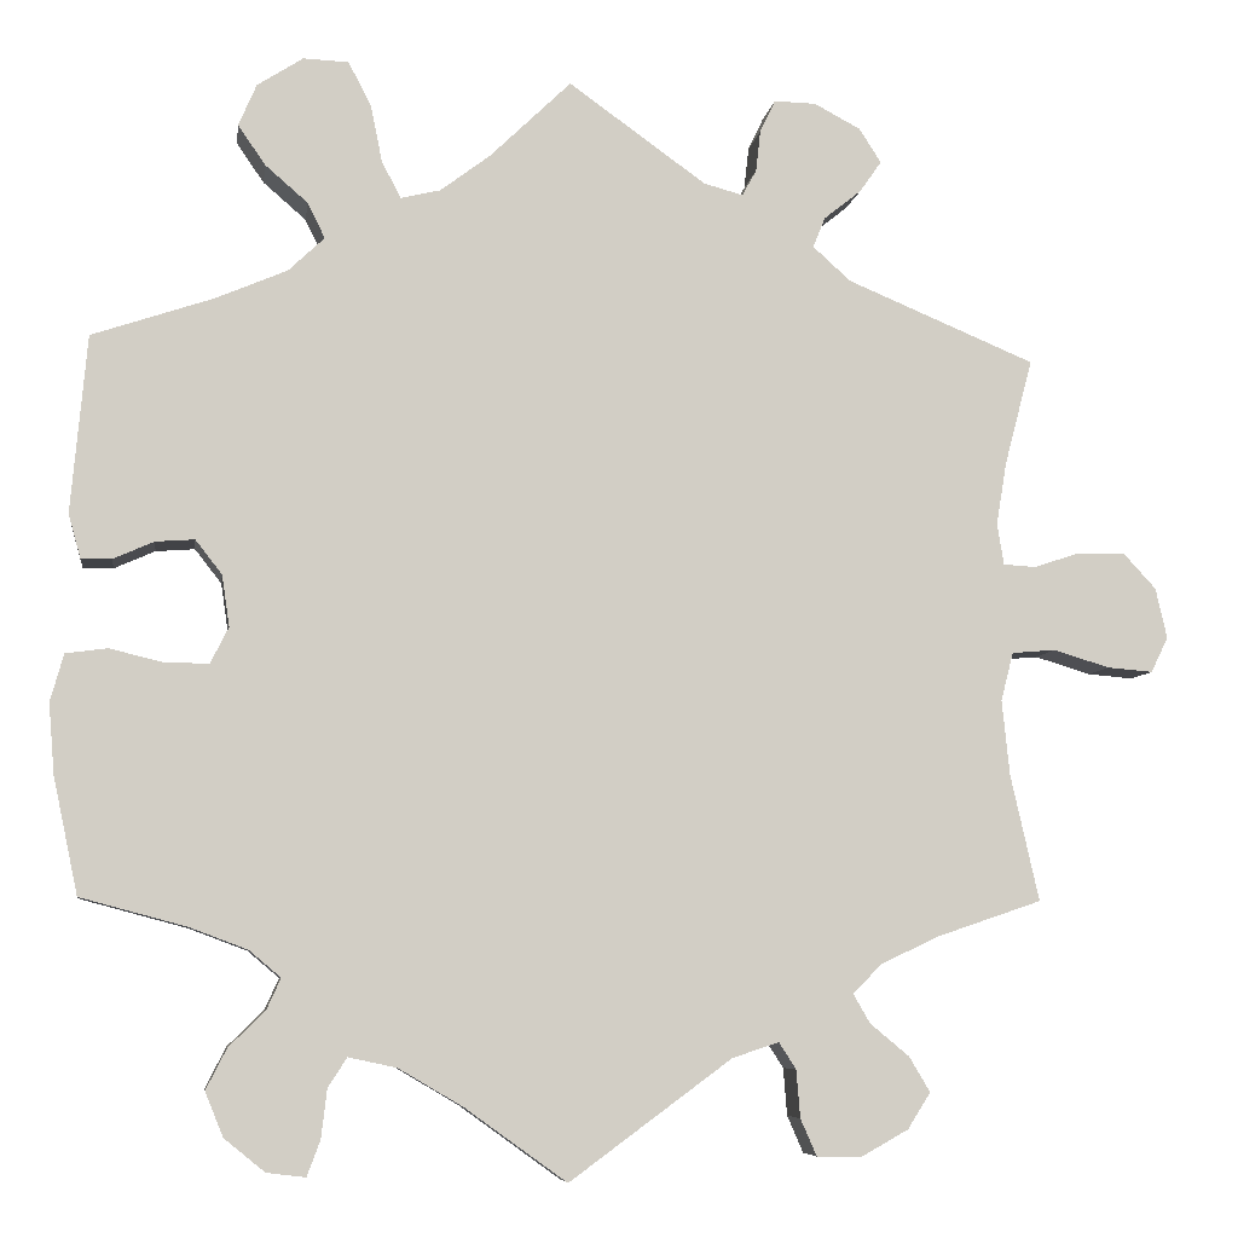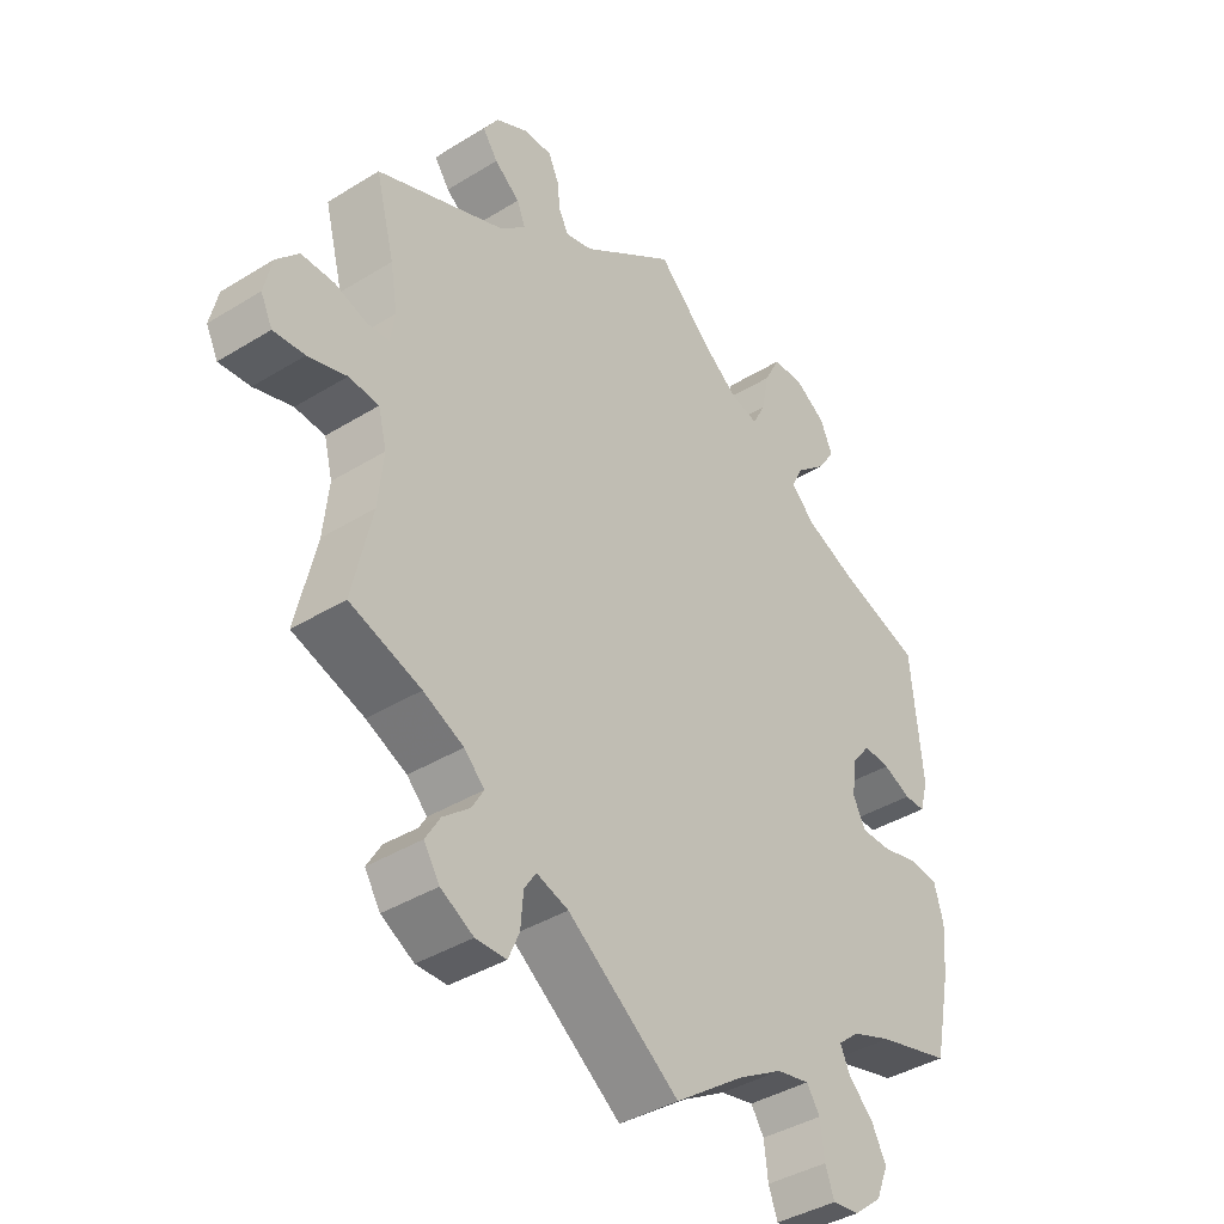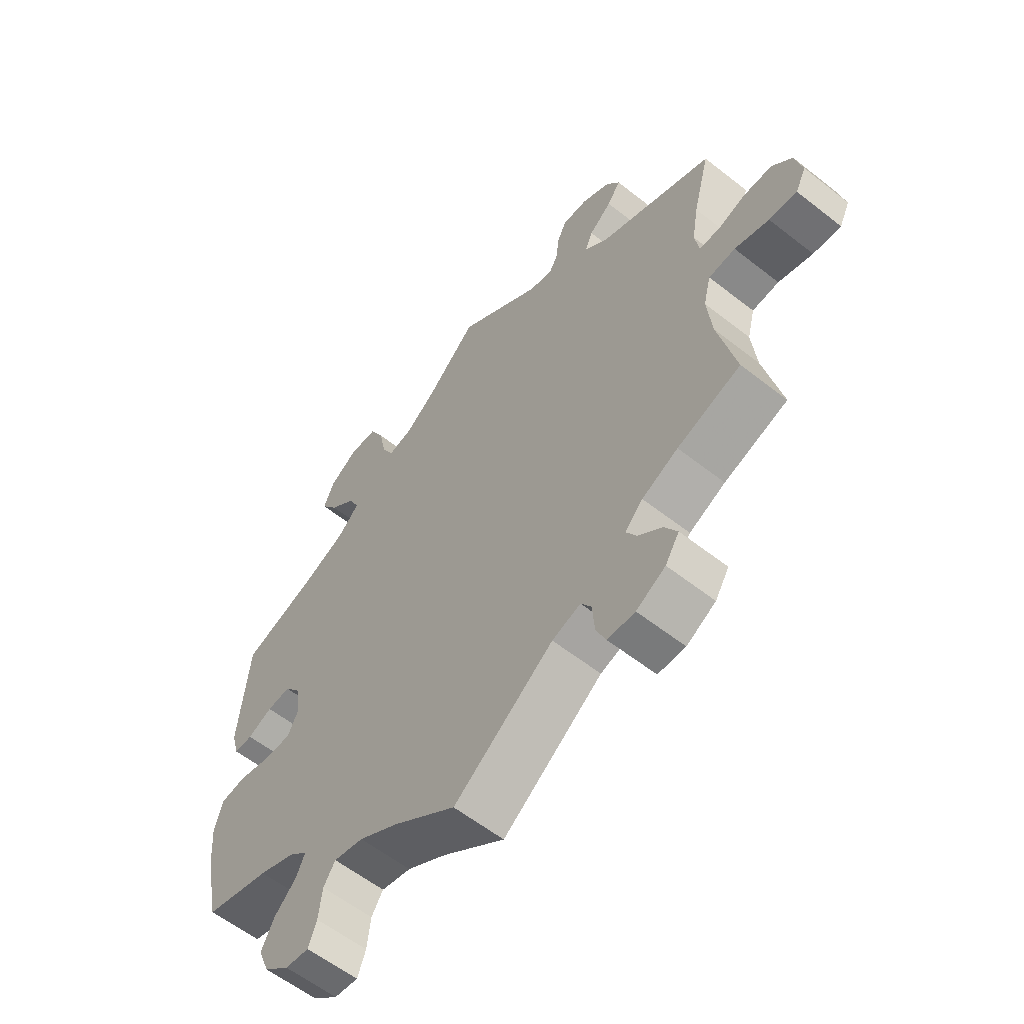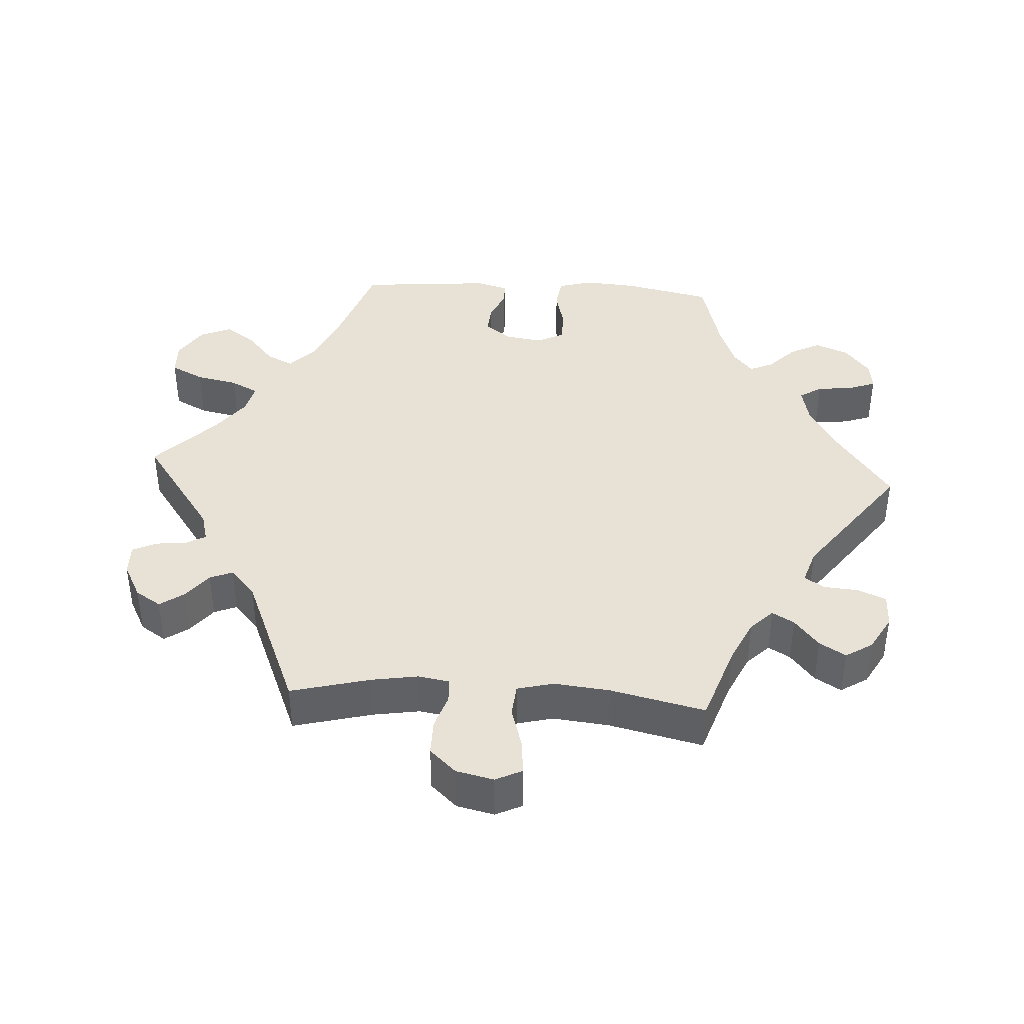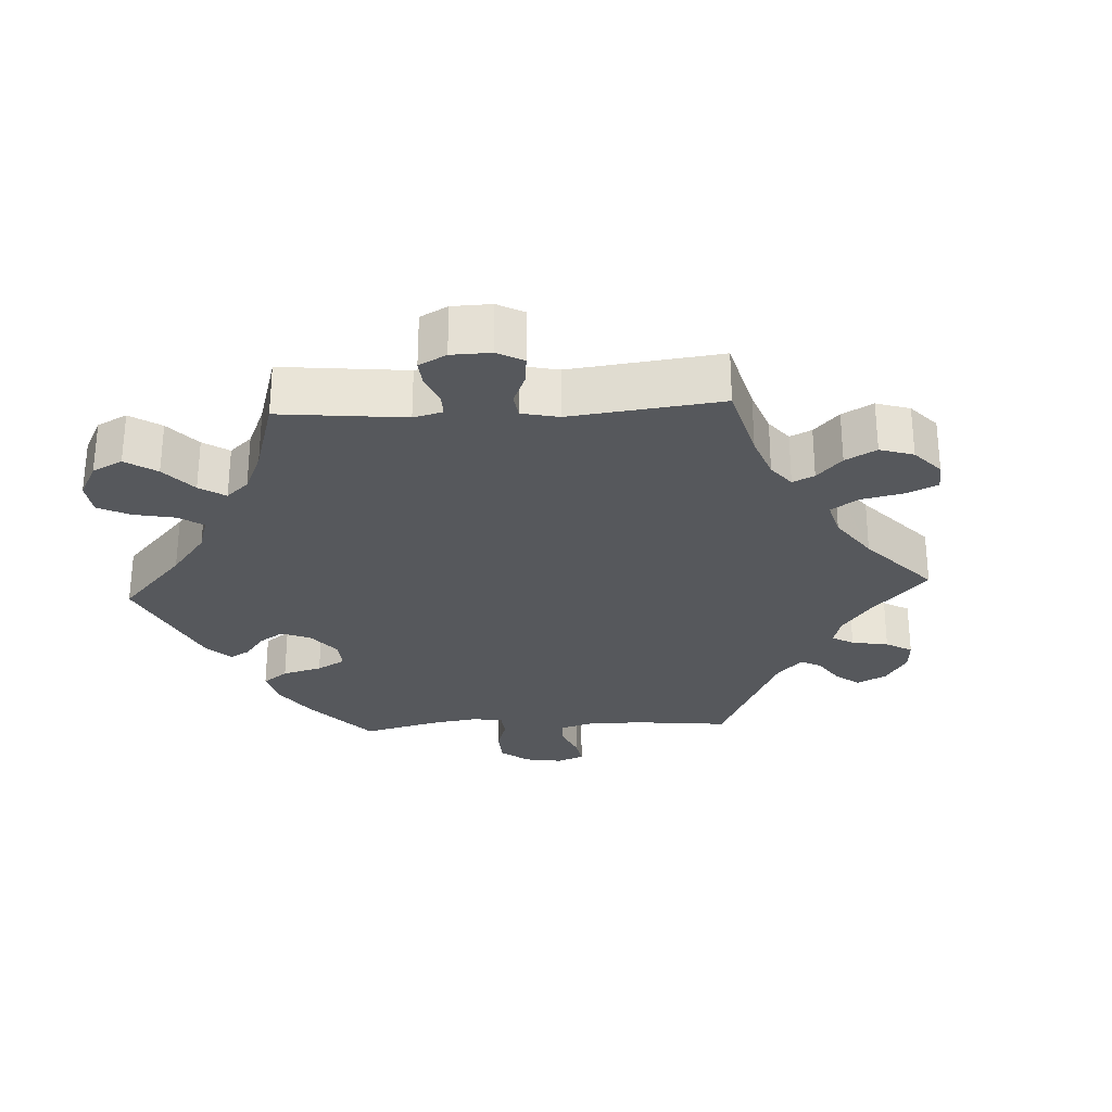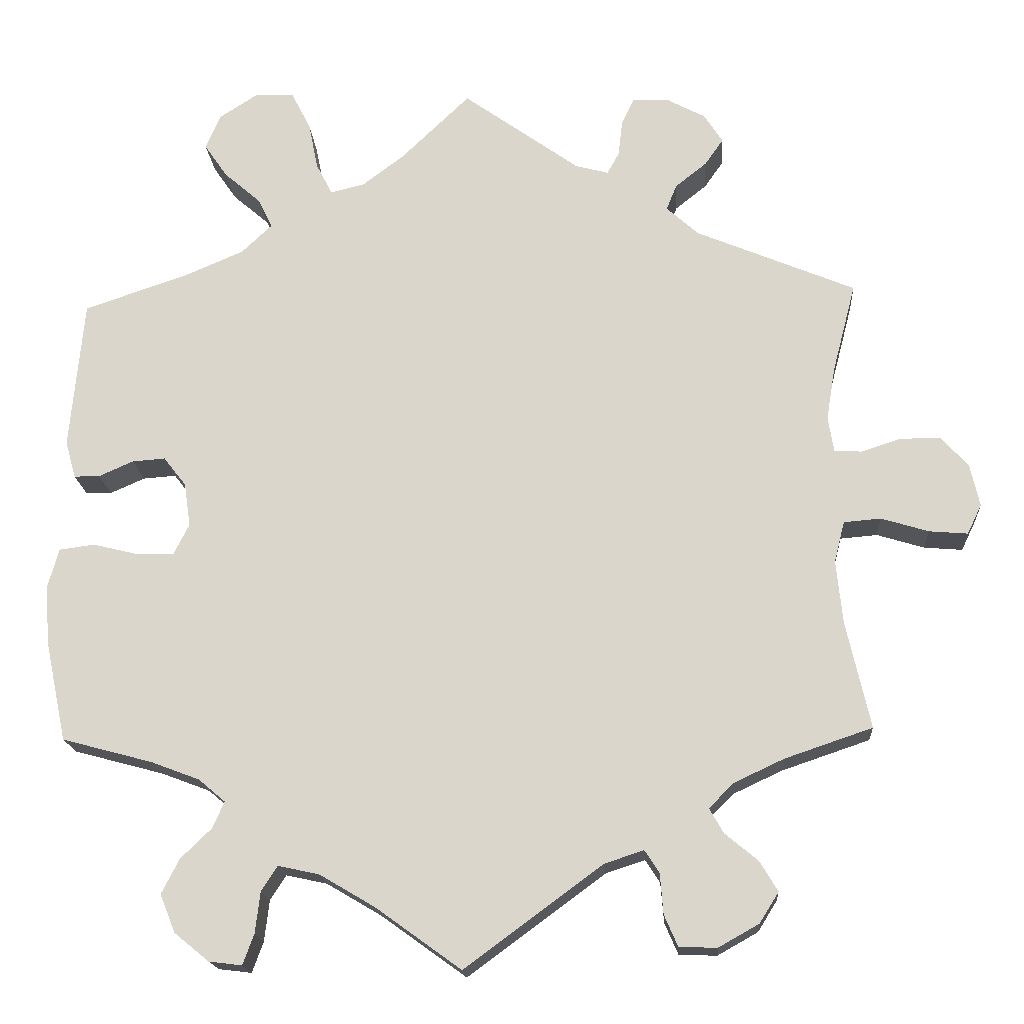
<metadata>
{"format":"obj","ext":"obj","renderer":"f3d","projection":"perspective","resolution":1024,"background":"white","views":[{"elev":-7.0,"azim":-8.1,"up":"+Z"},{"elev":-39.8,"azim":127.4,"up":"+Z"},{"elev":-59.1,"azim":51.0,"up":"+Z"},{"elev":40.5,"azim":93.7,"up":"+Y"},{"elev":-27.8,"azim":33.0,"up":"+Y"},{"elev":-17.7,"azim":3.8,"up":"+Z"}]}
</metadata>
<code>
v 0.145 0.07 0.474
v 0.186 0.07 0.463
v 0.201 0.07 0.49
v 0.206 0.07 0.534
v 0.222 0.07 0.568
v 0.266 0.07 0.567
v 0.315 0.07 0.541
v 0.338 0.07 0.505
v 0.315 0.07 0.472
v 0.276 0.07 0.441
v 0.263 0.07 0.409
v 0.303 0.07 0.373
v 0.501 0.07 0.29
v 0.472 0.07 0.179
v 0.461 0.07 0.113
v 0.468 0.07 0.069
v 0.502 0.07 0.067
v 0.551 0.07 0.083
v 0.601 0.07 0.083
v 0.635 0.07 0.046
v 0.647 0.07 -0.007
v 0.629 0.07 -0.044
v 0.581 0.07 -0.04
v 0.522 0.07 -0.022
v 0.476 0.07 -0.026
v 0.463 0.07 -0.077
v 0.471 0.07 -0.156
v 0.501 0.07 -0.289
v 0.392 0.07 -0.326
v 0.33 0.07 -0.355
v 0.299 0.07 -0.386
v 0.317 0.07 -0.417
v 0.358 0.07 -0.451
v 0.38 0.07 -0.488
v 0.356 0.07 -0.526
v 0.306 0.07 -0.554
v 0.259 0.07 -0.553
v 0.242 0.07 -0.514
v 0.238 0.07 -0.464
v 0.22 0.07 -0.436
v 0.171 0.07 -0.452
v 0 0.07 -0.578
v -0.107 0.07 -0.501
v -0.175 0.07 -0.461
v -0.226 0.07 -0.45
v -0.246 0.07 -0.481
v -0.252 0.07 -0.532
v -0.266 0.07 -0.57
v -0.307 0.07 -0.565
v -0.35 0.07 -0.53
v -0.369 0.07 -0.483
v -0.347 0.07 -0.44
v -0.309 0.07 -0.403
v -0.294 0.07 -0.37
v -0.327 0.07 -0.342
v -0.388 0.07 -0.319
v -0.5 0.07 -0.289
v -0.526 0.07 -0.166
v -0.532 0.07 -0.092
v -0.518 0.07 -0.042
v -0.474 0.07 -0.036
v -0.417 0.07 -0.05
v -0.371 0.07 -0.05
v -0.352 0.07 -0.012
v -0.36 0.07 0.042
v -0.388 0.07 0.078
v -0.429 0.07 0.075
v -0.472 0.07 0.056
v -0.504 0.07 0.056
v -0.517 0.07 0.102
v -0.5 0.07 0.289
v -0.372 0.07 0.332
v -0.297 0.07 0.364
v -0.259 0.07 0.4
v -0.277 0.07 0.437
v -0.322 0.07 0.476
v -0.351 0.07 0.518
v -0.332 0.07 0.562
v -0.284 0.07 0.593
v -0.236 0.07 0.591
v -0.212 0.07 0.544
v -0.2 0.07 0.485
v -0.18 0.07 0.446
v -0.138 0.07 0.456
v -0.085 0.07 0.496
v 0 0.07 0.578
v 0.145 0 0.474
v 0.186 0 0.463
v 0.201 0 0.49
v 0.206 0 0.534
v 0.222 0 0.568
v 0.266 0 0.567
v 0.315 0 0.541
v 0.338 0 0.505
v 0.315 0 0.472
v 0.276 0 0.441
v 0.263 0 0.409
v 0.303 0 0.373
v 0.501 0 0.29
v 0.472 0 0.179
v 0.461 0 0.113
v 0.468 0 0.069
v 0.502 0 0.067
v 0.551 0 0.083
v 0.601 0 0.083
v 0.635 0 0.046
v 0.647 0 -0.007
v 0.629 0 -0.044
v 0.581 0 -0.04
v 0.522 0 -0.022
v 0.476 0 -0.026
v 0.463 0 -0.077
v 0.471 0 -0.156
v 0.501 0 -0.289
v 0.392 0 -0.326
v 0.33 0 -0.355
v 0.299 0 -0.386
v 0.317 0 -0.417
v 0.358 0 -0.451
v 0.38 0 -0.488
v 0.356 0 -0.526
v 0.306 0 -0.554
v 0.259 0 -0.553
v 0.242 0 -0.514
v 0.238 0 -0.464
v 0.22 0 -0.436
v 0.171 0 -0.452
v 0 0 -0.578
v -0.107 0 -0.501
v -0.175 0 -0.461
v -0.226 0 -0.45
v -0.246 0 -0.481
v -0.252 0 -0.532
v -0.266 0 -0.57
v -0.307 0 -0.565
v -0.35 0 -0.53
v -0.369 0 -0.483
v -0.347 0 -0.44
v -0.309 0 -0.403
v -0.294 0 -0.37
v -0.327 0 -0.342
v -0.388 0 -0.319
v -0.5 0 -0.289
v -0.526 0 -0.166
v -0.532 0 -0.092
v -0.518 0 -0.042
v -0.474 0 -0.036
v -0.417 0 -0.05
v -0.371 0 -0.05
v -0.352 0 -0.012
v -0.36 0 0.042
v -0.388 0 0.078
v -0.429 0 0.075
v -0.472 0 0.056
v -0.504 0 0.056
v -0.517 0 0.102
v -0.5 0 0.289
v -0.372 0 0.332
v -0.297 0 0.364
v -0.259 0 0.4
v -0.277 0 0.437
v -0.322 0 0.476
v -0.351 0 0.518
v -0.332 0 0.562
v -0.284 0 0.593
v -0.236 0 0.591
v -0.212 0 0.544
v -0.2 0 0.485
v -0.18 0 0.446
v -0.138 0 0.456
v -0.085 0 0.496
v 0 0 0.578
f 85 86 1
f 84 85 1 2
f 83 84 2
f 79 80 81 82
f 79 82 83
f 78 79 83
f 75 76 77 78
f 74 75 78 83
f 73 74 83 2
f 69 70 71 72
f 67 68 69 72
f 66 67 72 73
f 65 66 73 2
f 59 60 61 62
f 59 62 63
f 56 57 58 59
f 55 56 59 63
f 54 55 63 64
f 50 51 52 53
f 50 53 54
f 49 50 54
f 46 47 48 49
f 45 46 49 54
f 44 45 54 64
f 41 42 43
f 40 41 43 44
f 36 37 38 39
f 36 39 40
f 35 36 40
f 32 33 34 35
f 31 32 35 40
f 30 31 40 44
f 27 28 29
f 26 27 29 30
f 25 26 30 44
f 21 22 23 24
f 21 24 25
f 20 21 25
f 17 18 19 20
f 16 17 20 25
f 15 16 25 44
f 12 13 14
f 11 12 14 15
f 7 8 9 10
f 7 10 11
f 6 7 11
f 3 4 5 6
f 2 3 6 11
f 15 44 64 65
f 2 11 15 65
f 87 172 171
f 88 87 171 170
f 88 170 169
f 168 167 166 165
f 169 168 165
f 169 165 164
f 164 163 162 161
f 169 164 161 160
f 88 169 160 159
f 158 157 156 155
f 158 155 154 153
f 159 158 153 152
f 88 159 152 151
f 148 147 146 145
f 149 148 145
f 145 144 143 142
f 149 145 142 141
f 150 149 141 140
f 139 138 137 136
f 140 139 136
f 140 136 135
f 135 134 133 132
f 140 135 132 131
f 150 140 131 130
f 129 128 127
f 130 129 127 126
f 125 124 123 122
f 126 125 122
f 126 122 121
f 121 120 119 118
f 126 121 118 117
f 130 126 117 116
f 115 114 113
f 116 115 113 112
f 130 116 112 111
f 110 109 108 107
f 111 110 107
f 111 107 106
f 106 105 104 103
f 111 106 103 102
f 130 111 102 101
f 100 99 98
f 101 100 98 97
f 96 95 94 93
f 97 96 93
f 97 93 92
f 92 91 90 89
f 97 92 89 88
f 151 150 130 101
f 151 101 97 88
f 1 87 88 2
f 2 88 89 3
f 3 89 90 4
f 4 90 91 5
f 5 91 92 6
f 6 92 93 7
f 7 93 94 8
f 8 94 95 9
f 9 95 96 10
f 10 96 97 11
f 11 97 98 12
f 12 98 99 13
f 13 99 100 14
f 14 100 101 15
f 15 101 102 16
f 16 102 103 17
f 17 103 104 18
f 18 104 105 19
f 19 105 106 20
f 20 106 107 21
f 21 107 108 22
f 22 108 109 23
f 23 109 110 24
f 24 110 111 25
f 25 111 112 26
f 26 112 113 27
f 27 113 114 28
f 28 114 115 29
f 29 115 116 30
f 30 116 117 31
f 31 117 118 32
f 32 118 119 33
f 33 119 120 34
f 34 120 121 35
f 35 121 122 36
f 36 122 123 37
f 37 123 124 38
f 38 124 125 39
f 39 125 126 40
f 40 126 127 41
f 41 127 128 42
f 42 128 129 43
f 43 129 130 44
f 44 130 131 45
f 45 131 132 46
f 46 132 133 47
f 47 133 134 48
f 48 134 135 49
f 49 135 136 50
f 50 136 137 51
f 51 137 138 52
f 52 138 139 53
f 53 139 140 54
f 54 140 141 55
f 55 141 142 56
f 56 142 143 57
f 57 143 144 58
f 58 144 145 59
f 59 145 146 60
f 60 146 147 61
f 61 147 148 62
f 62 148 149 63
f 63 149 150 64
f 64 150 151 65
f 65 151 152 66
f 66 152 153 67
f 67 153 154 68
f 68 154 155 69
f 69 155 156 70
f 70 156 157 71
f 71 157 158 72
f 72 158 159 73
f 73 159 160 74
f 74 160 161 75
f 75 161 162 76
f 76 162 163 77
f 77 163 164 78
f 78 164 165 79
f 79 165 166 80
f 80 166 167 81
f 81 167 168 82
f 82 168 169 83
f 83 169 170 84
f 84 170 171 85
f 85 171 172 86
f 86 172 87 1

</code>
